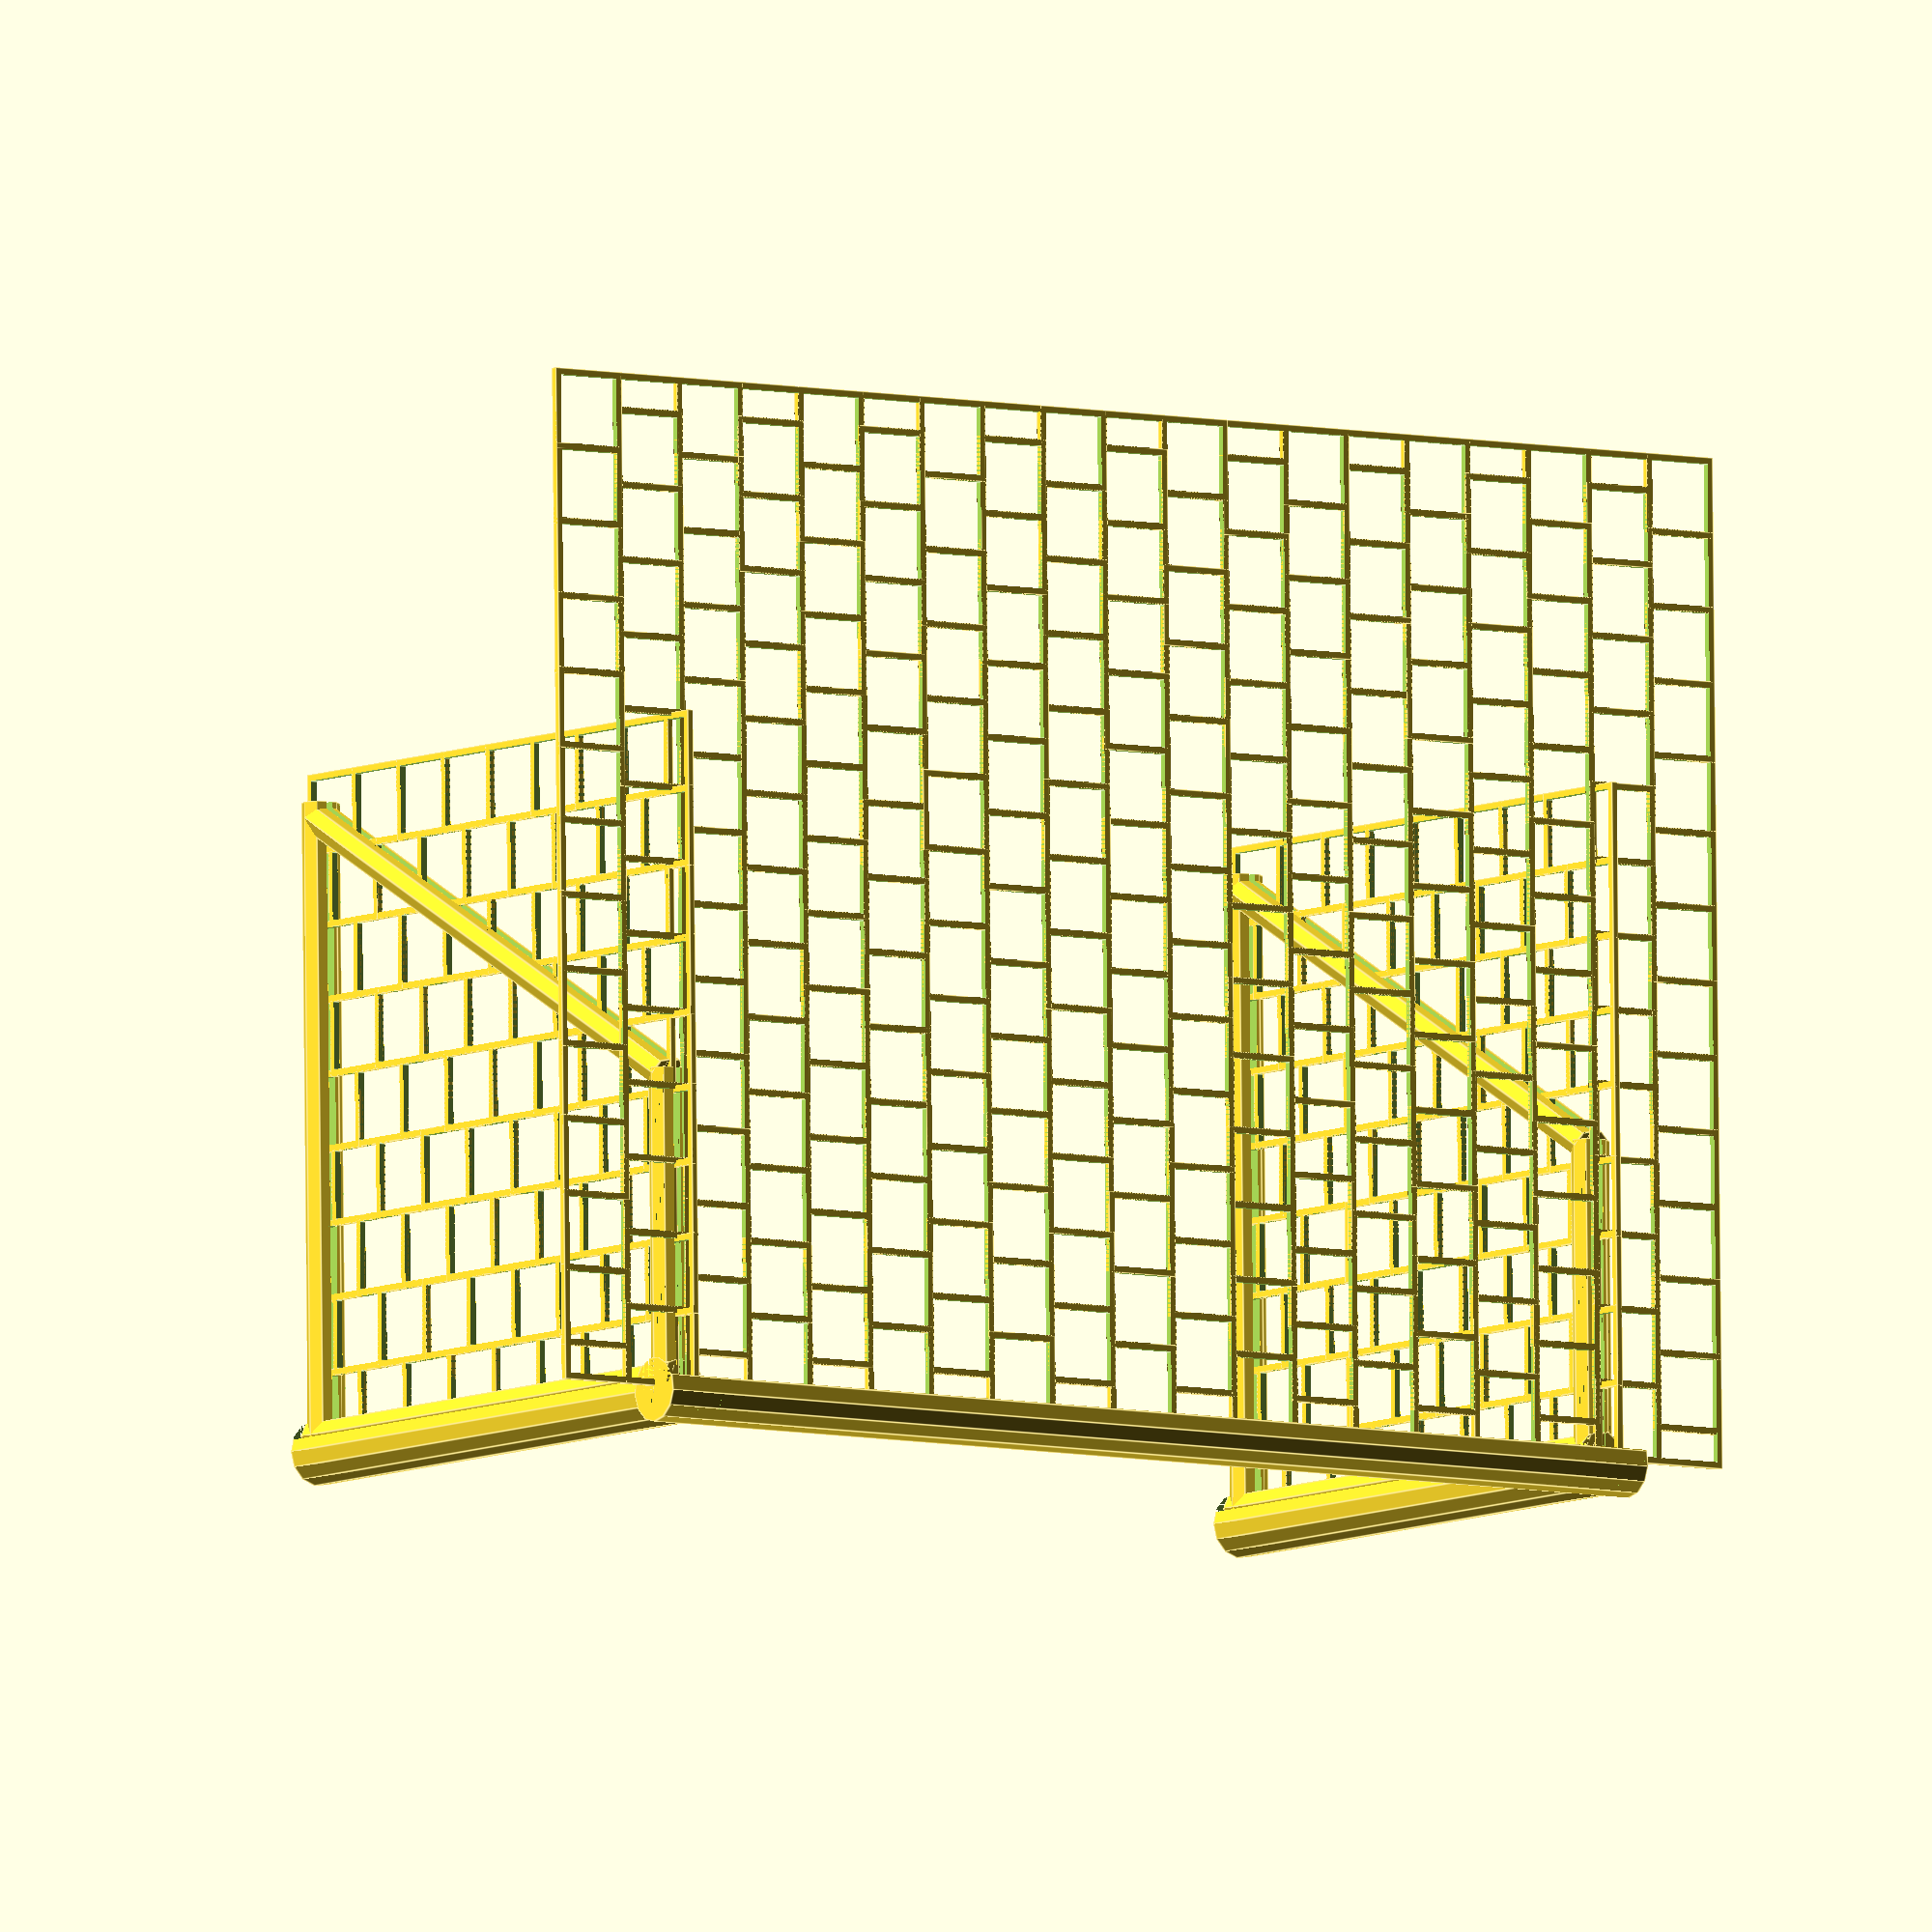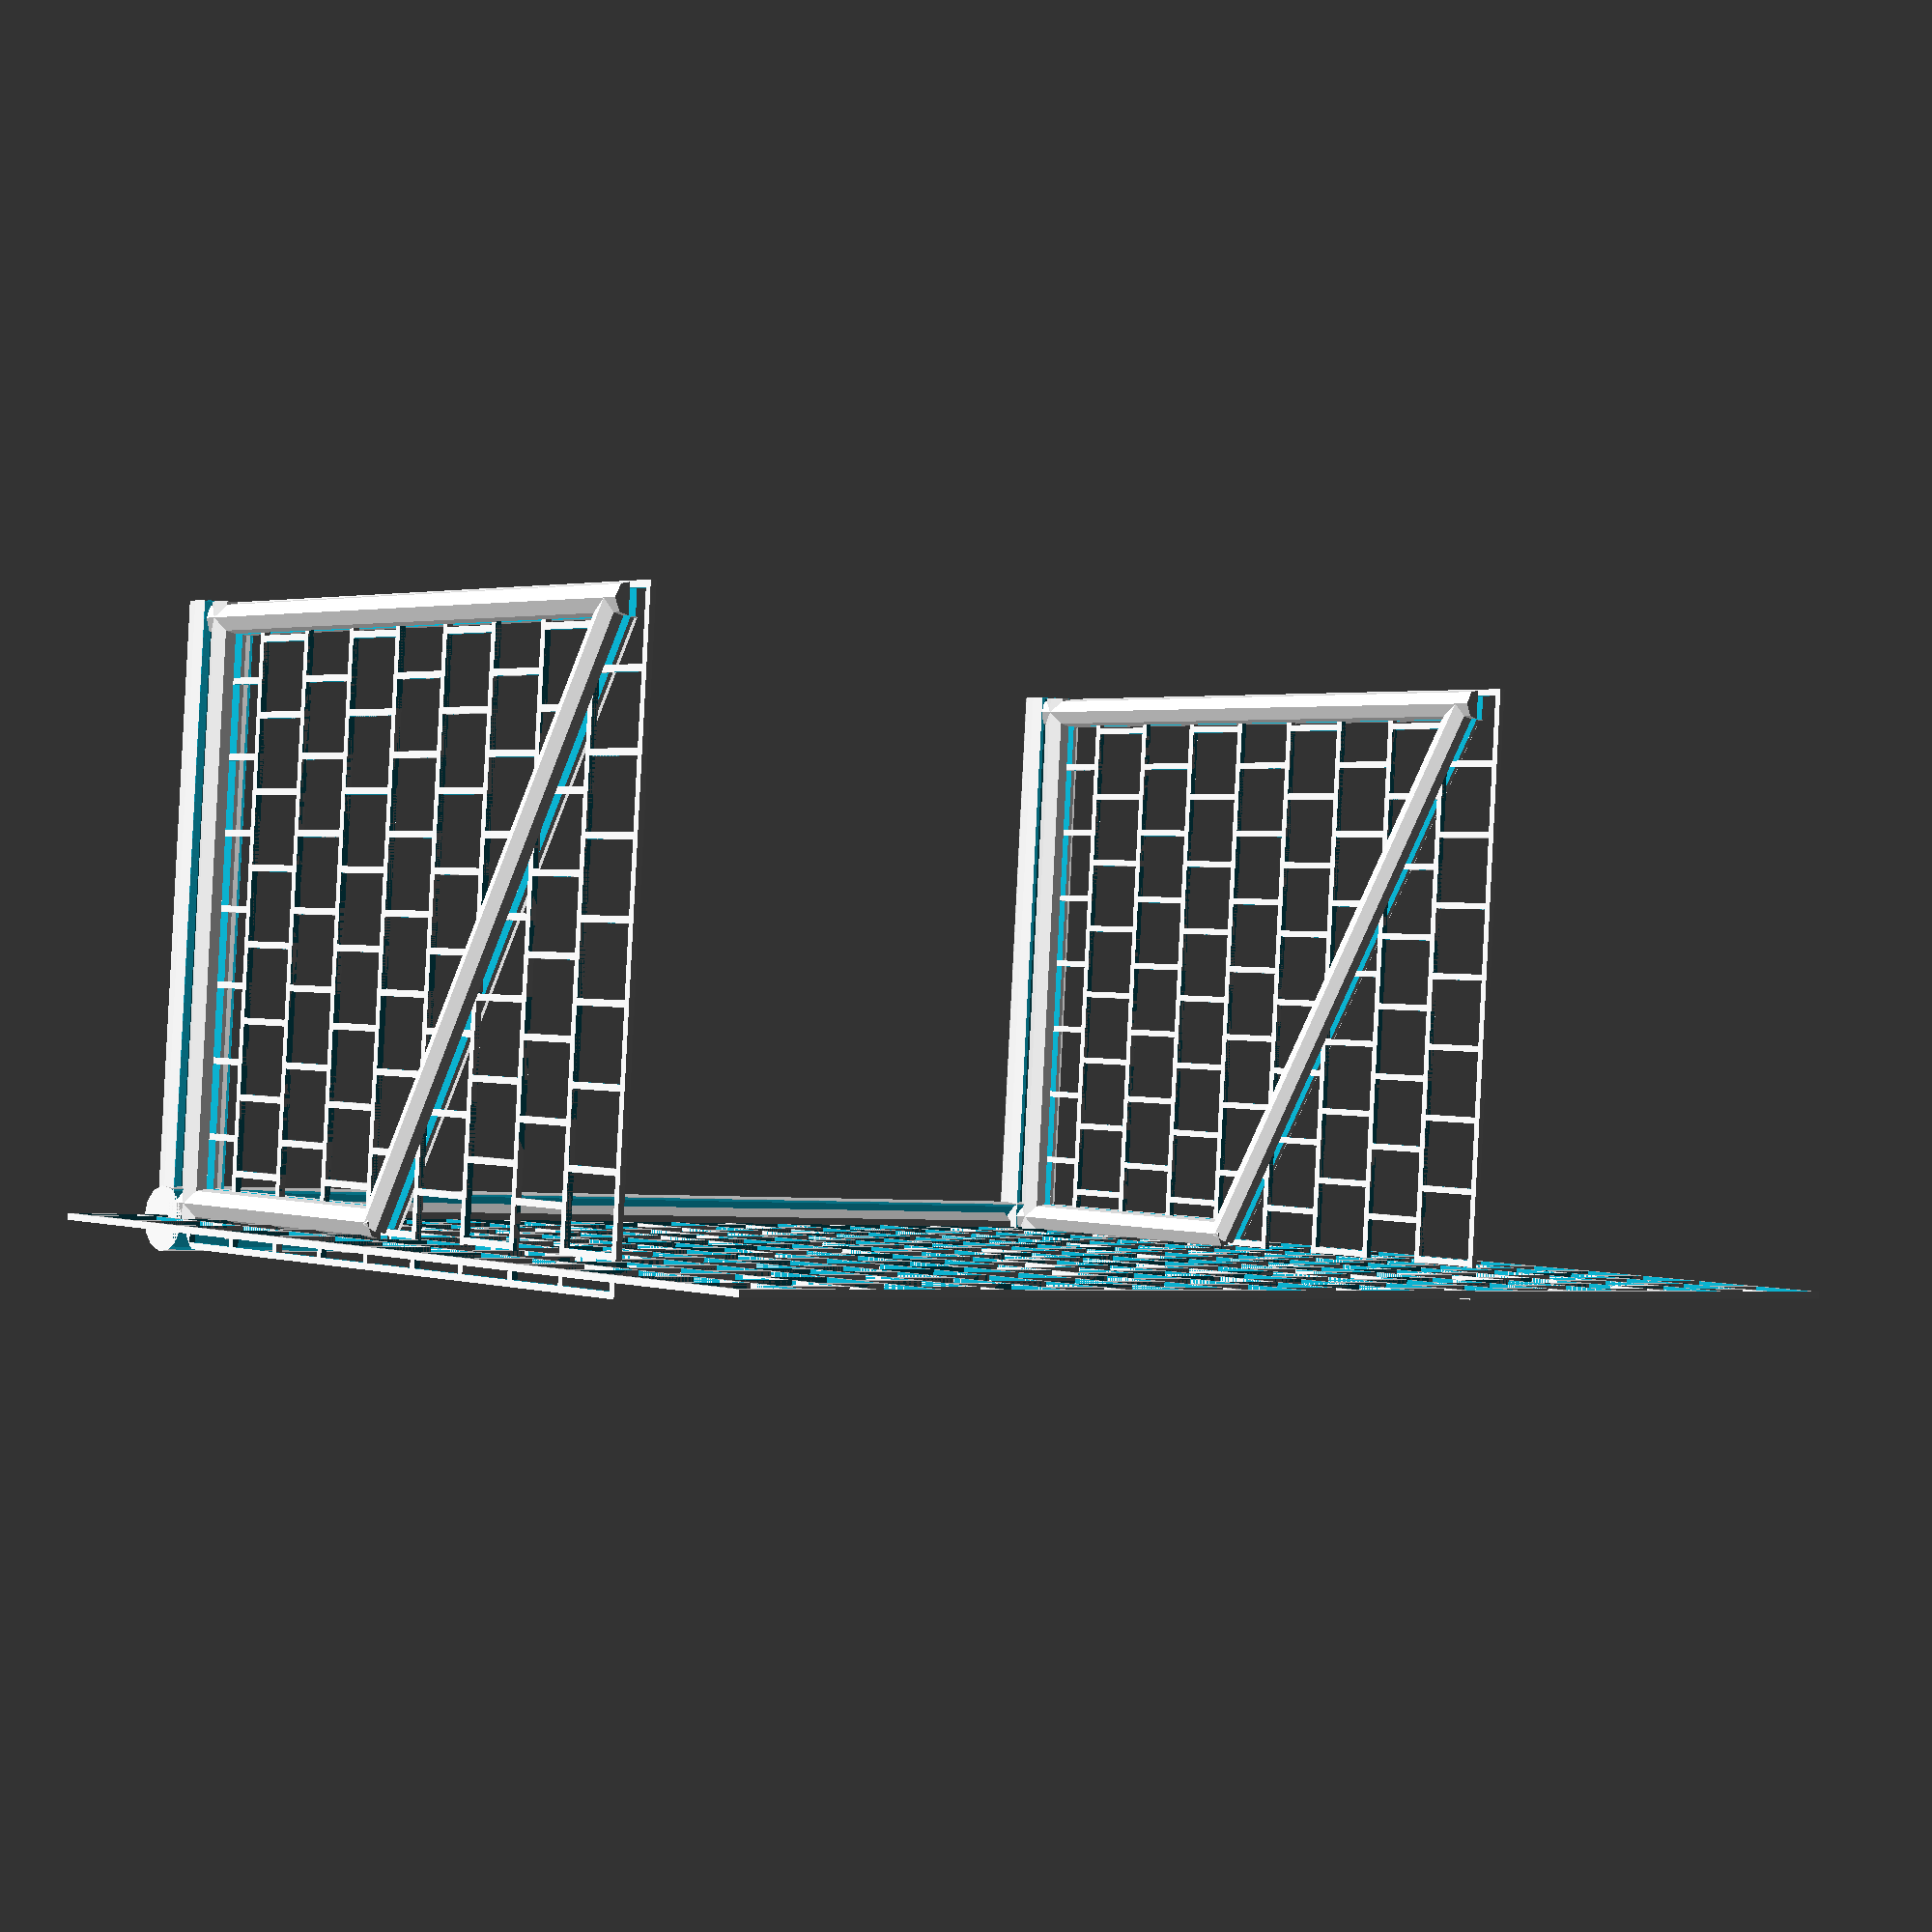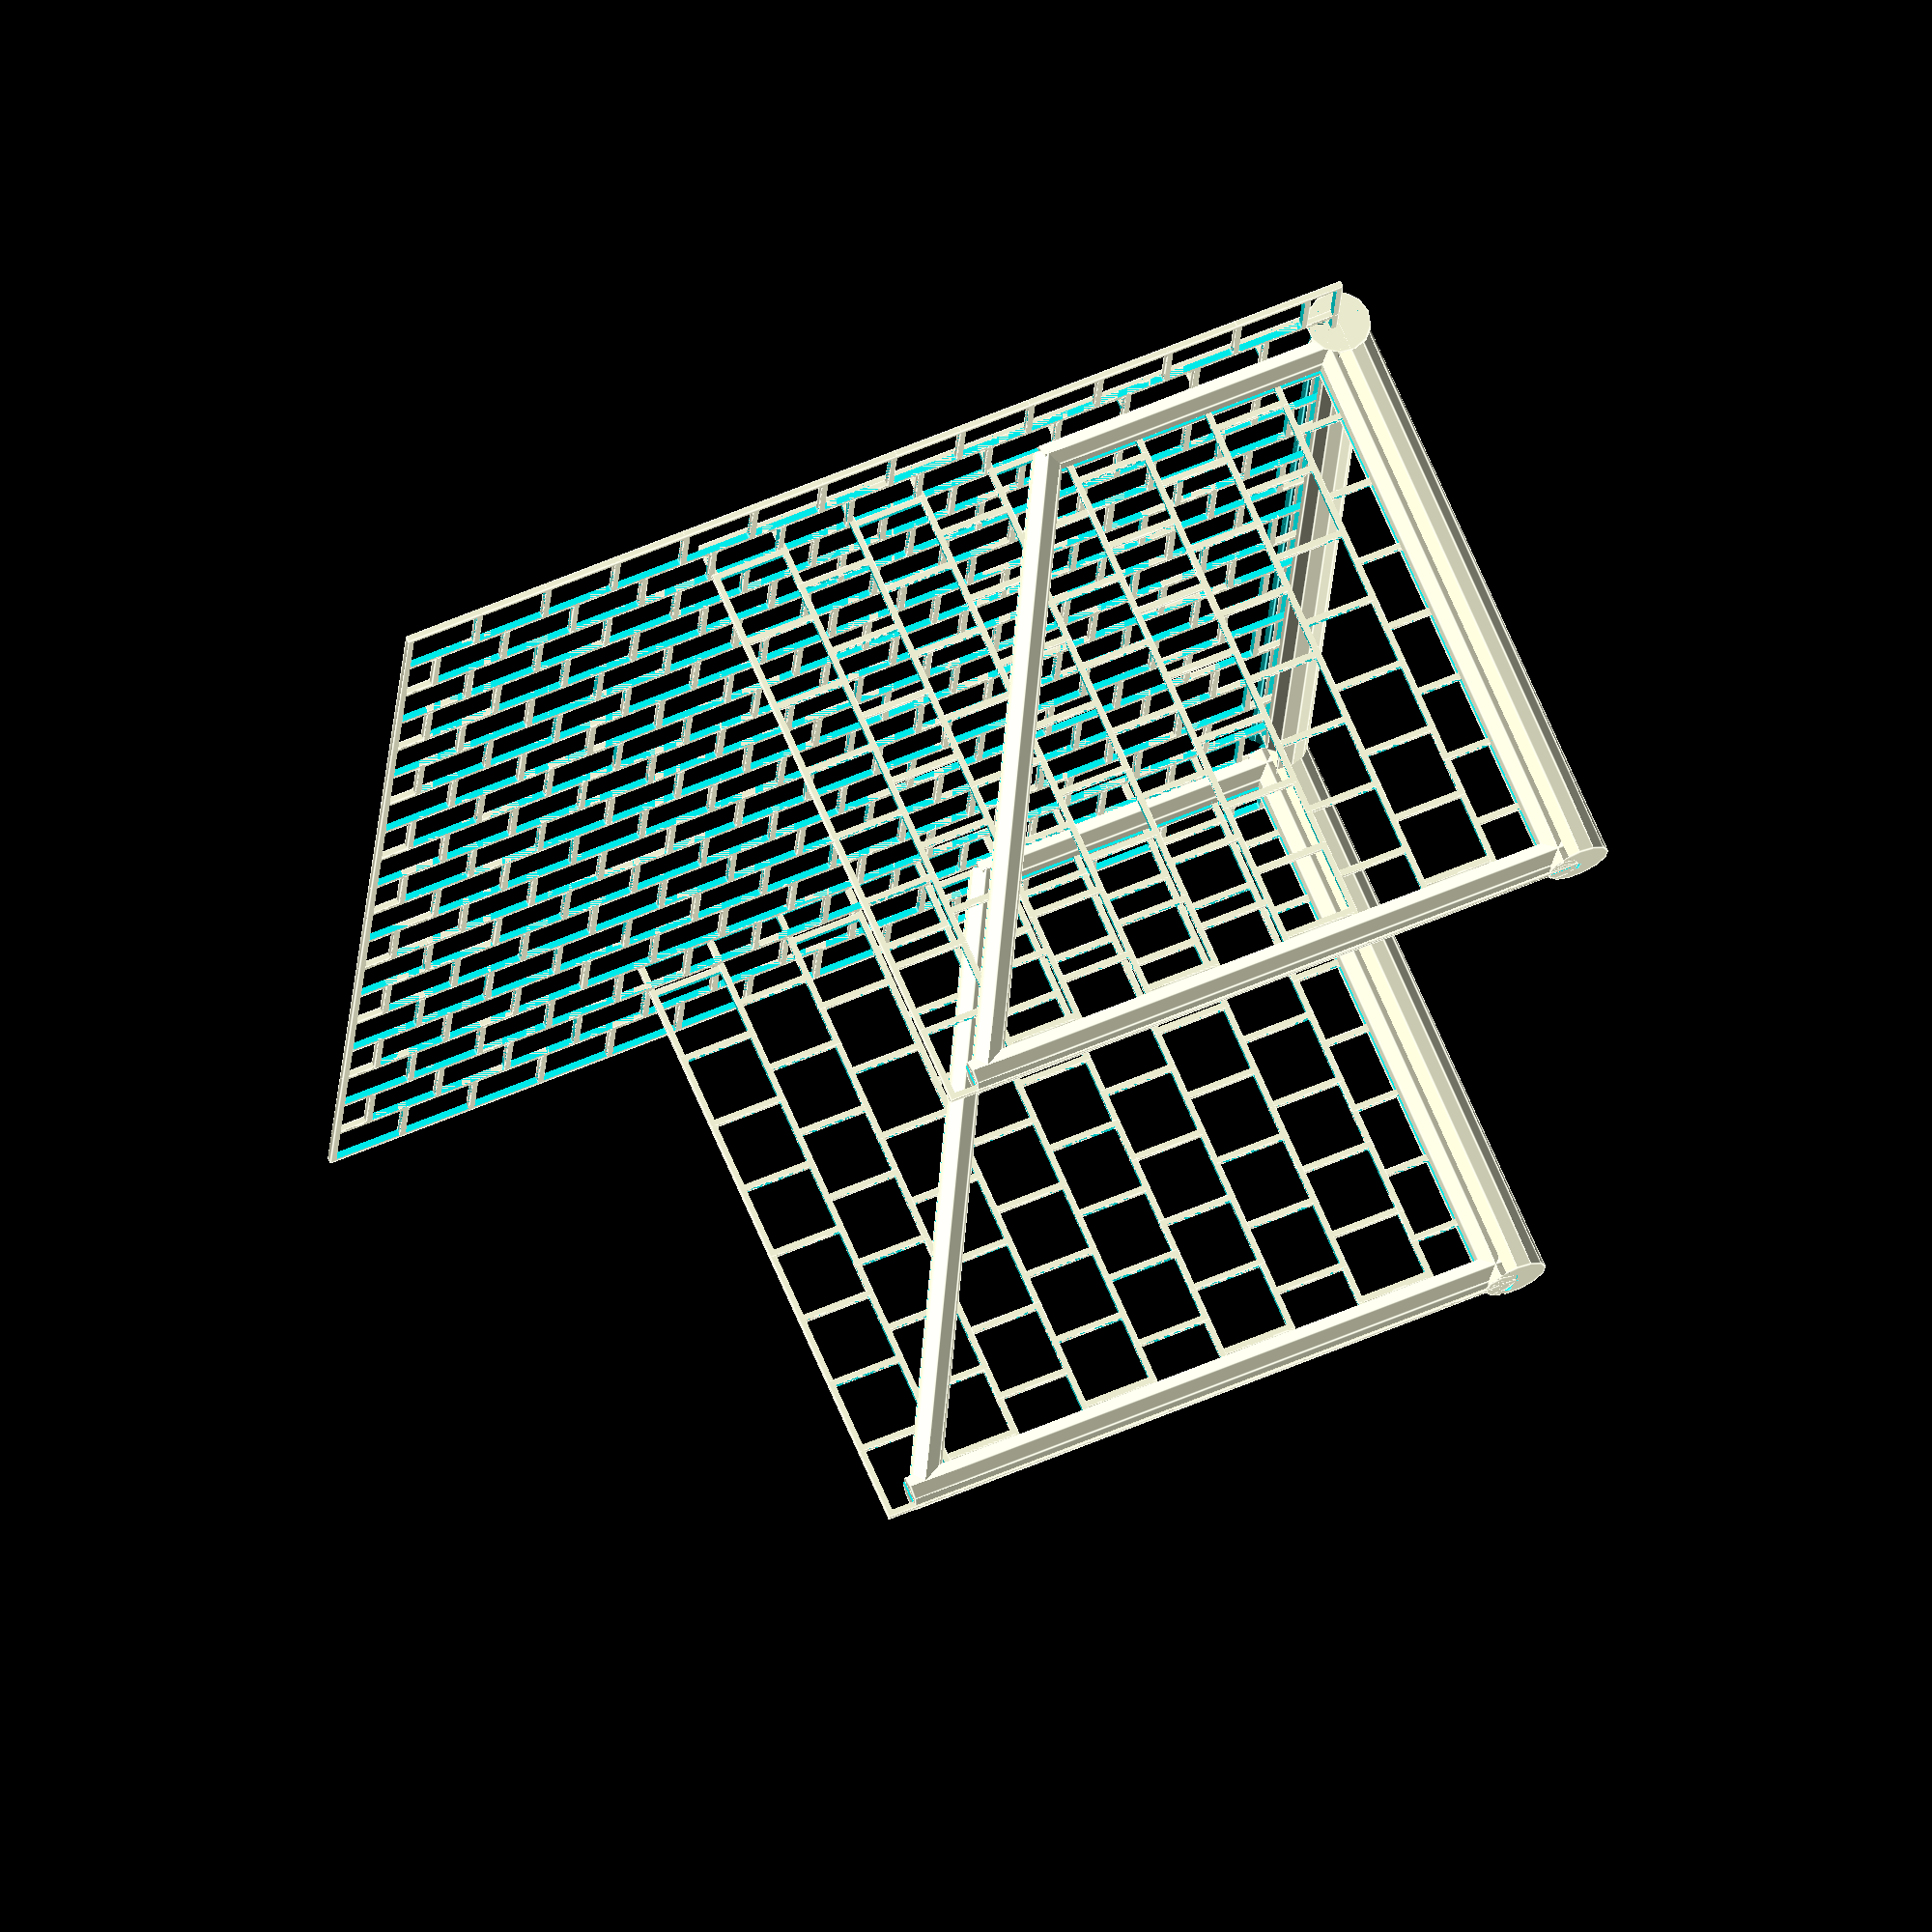
<openscad>
// Tipp Kick Netz V2

Wabe=10;
Dicke=8;

Tor = true;
Tor_Front = false;
Netz_halblinks = false;
Netz_halbrechts = false;
Seitennetz = false;; 
Hauptnetz = false;; 
Lattennetztraeger_oben = false;
Lattennetztraeger_unten = false;
Halterung = false;
Spanner = false;

module mod(){}

Faden=Dicke/10;

module end() {
}

Wabehalbe = Wabe/2;
Abstand = Wabe-Faden;

Hoehe = 75;
Breite = 140;

module Spanner() {
    translate([0,-45.5,0])
    difference() { 
        union(){
            cube([2,14,10]);
            rotate([-90,0,0])
            translate([-2,0,0])
            cylinder(d=8,h=14);
        }
        rotate([-90,0,0])
        translate([-2,0,0])
        cylinder(d=4,h=16);
        translate([-14,-4,1])
        cube([14,20,6]);
        translate([-14,5.5,-10])
        cube([14,3,14]);
   }
}

module Halterung() {
    br=2;
    ti=7;
    translate([-4,-40,0])
    difference() {
        union(){
            cube([2,br,Hoehe]);           
            translate([0,br/2,Hoehe])
            rotate([0,90,0])
            cylinder(d=ti,h=br,center=true);
        }
        rotate([0,90,0])
        translate([-Hoehe,1,-5])
        cylinder(d=ti-4,h=20,$fn=40);
    }
    translate([-4,-46,0])
    cube([br,15,2]);           
}

module Wabe() {
    difference() {
        cube([Wabe, Wabe, Faden]);
        translate([Faden,Faden,-1])
        cube([Wabe-2*Faden, Wabe-2*Faden, Faden+4]);
    }
}



module Netz(xi, yj) {
    
    translate([0,0,0])
    for (i=[0:1:xi-1]){ 
        for (j=[0:1:yj-1]){         
            if (i%2 == 0) translate([i*Abstand,j*Abstand,0]) Wabe();
            else translate([i*(Abstand),j*Abstand+Wabehalbe-Faden,0]) Wabe();
        }
    }
}


module Rahmen(xi,yj) {
    translate([0,0,0])
    difference(){
        cube([Abstand*xi+Faden,Abstand*yj+Wabehalbe,Faden]);
        translate([Faden,Faden,-0.5])
        cube([Abstand*xi-Faden,Abstand*yj+Wabehalbe-2*Faden,4*Faden]);
    }    

}

module Latte() {
    translate([Breite/2+4,0,Hoehe])
    rotate([-90,0,90])
    difference() {
        cylinder(d=8,h=Breite+8);
        translate([-4,0,0])
        cylinder(d=9,h=Breite+9);
    }
}

module Lattennetztraeger() {
    translate([0,0,0.5])
    Lattennetztraeger_oben();
    translate([0,0,-0.5])
    Lattennetztraeger_unten();
}

module Lattennetztraeger_oben() {
    translate([Breite/2-5,0,Hoehe])
    difference() {
        rotate([-90,0,90])
        cylinder(d=4,h=Breite-10);
        translate([-Breite/2,0,-2])
        cube([200,40,4], center=true);
    }
}

module Lattennetztraeger_unten() {
    translate([Breite/2-5,0,Hoehe])
    difference() {
        rotate([-90,0,90])
        cylinder(d=4,h=Breite-10);
        translate([-Breite/2,0,2])
        cube([200,40,4], center=true);
    }
}

module Pfosten() {
    difference() {
        translate([0,0,0])
        cylinder(d=8,h=75);
        translate([0,-4,0])
        cylinder(d=9,h=75);

    }
}

module Netztraeger() {
    translate([0,0,2])
    rotate([90,0,0])
    cylinder(d=4,h=80);

    translate([0,0,Hoehe-2])
    rotate([90,0,0])
    cylinder(d=4,h=40);

    translate([0,-78,2])
    rotate([-28.5,0,0])
    cylinder(d=4,h=Hoehe+6.1);
    
    translate([0,-2,0])
    rotate([0,0,0])
    cylinder(d=4,h=Hoehe);
}

module Netztraeger_halblinks() { 
    difference() {
        Netztraeger();
        translate([-4,-150,-2])
        cube([4,300,300]);
    }
}

module Netztraeger_halbrechts() { 
    difference() {
        Netztraeger();
        translate([-0,-150,-2])
        cube([4,300,300]);
    }
}

module Netz_links() {
    translate([70.5,0,0])
    Netztraeger_halblinks();
    translate([69.5,0,0])
    Netztraeger_halbrechts();
}

module Netz_rechts() {
    translate([-69.5,0,0])
    Netztraeger_halblinks();
    translate([-70.5,0,0])
    Netztraeger_halbrechts();
}

module Tor_Front() {
    Latte();
    translate([70,0,0])
    Pfosten();
    translate([-70,0,0])
    Pfosten();
}

module Tor() {
    
    Tor_Front();
    Lattennetztraeger();
    
    Netz_links();
    
    Netz_rechts();
    
    translate([70.5,0,0])
    Seitennetz();
    translate([-69.75,0,0])
    Seitennetz();
    
    Hauptnetz();
}


module Tornetz(a,b) {
    Netz(a,b);
    Rahmen(a,b);
}

module Seitennetz() {
        rotate([90,0,-90])
        Tornetz(9,8);
}

module Hauptnetz() {
        translate([-88,-125,74.5])
        Tornetz(19,13);
}

if (Tor) Tor();
//
if (Tor_Front) Tor_Front();
if (Netz_halblinks) Netztraeger_halblinks();
if (Netz_halbrechts)Netztraeger_halbrechts();
if (Seitennetz) Seitennetz(); 
if (Hauptnetz) Hauptnetz(); 
if (Lattennetztraeger_oben) Lattennetztraeger_oben(); 
if (Lattennetztraeger_unten) Lattennetztraeger_unten(); 
if (Halterung) Halterung();
if (Spanner) Spanner();
</openscad>
<views>
elev=7.3 azim=179.3 roll=323.7 proj=o view=edges
elev=270.8 azim=222.6 roll=2.9 proj=p view=wireframe
elev=110.0 azim=86.6 roll=23.2 proj=o view=edges
</views>
